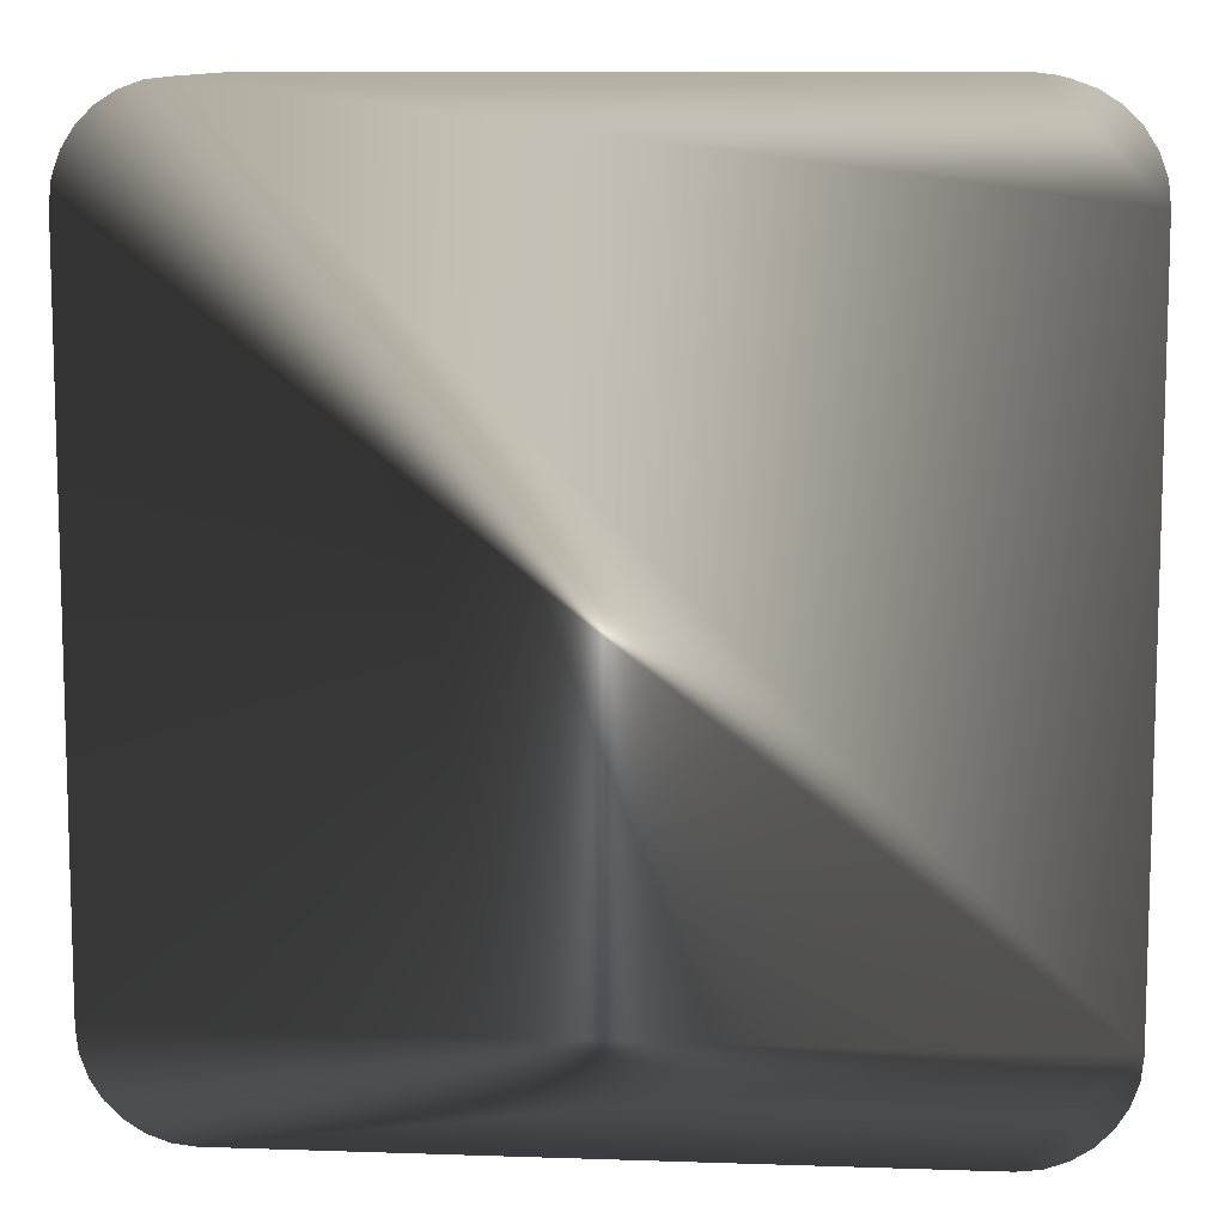
<metadata>
{"format":"obj","ext":"obj","renderer":"f3d","projection":"perspective","resolution":1024,"background":"white","views":[{"elev":9.7,"azim":5.0,"up":"+Z"}]}
</metadata>
<code>
g
v  0.4978 0.02085 -0.4085
v  0.4952 0.02085 -0.4314
v  0.4877 0.02085 -0.4524
v  0.4759 0.02085 -0.471
v  0.4604 0.02085 -0.4865
v  0.4418 0.02085 -0.4983
v  0.4208 0.02085 -0.5058
v  0.3978 0.02085 -0.5085
v  -0.4022 0.02085 -0.5085
v  -0.4251 0.02085 -0.5058
v  -0.4461 0.02085 -0.4983
v  -0.4647 0.02085 -0.4865
v  -0.4802 0.02085 -0.471
v  -0.492 0.02085 -0.4524
v  -0.4995 0.02085 -0.4314
v  -0.5022 0.02085 -0.4085
v  -0.5022 0.02085 0.3915
v  -0.4995 0.02085 0.4145
v  -0.492 0.02085 0.4355
v  -0.4802 0.02085 0.4541
v  -0.4647 0.02085 0.4696
v  -0.4461 0.02085 0.4814
v  -0.4251 0.02085 0.4889
v  -0.4022 0.02085 0.4915
v  0.3978 0.02085 0.4915
v  0.4208 0.02085 0.4889
v  0.4418 0.02085 0.4814
v  0.4604 0.02085 0.4696
v  0.4759 0.02085 0.4541
v  0.4877 0.02085 0.4355
v  0.4952 0.02085 0.4145
v  0.4978 0.02085 0.3915
v  0.4978 0.2169 -0.4085
v  0.4952 0.2169 -0.4314
v  0.4877 0.2169 -0.4524
v  0.4759 0.2169 -0.471
v  0.4604 0.2169 -0.4865
v  0.4418 0.2169 -0.4983
v  0.4208 0.2169 -0.5058
v  0.3978 0.2169 -0.5085
v  -0.4022 0.2169 -0.5085
v  -0.4251 0.2169 -0.5058
v  -0.4461 0.2169 -0.4983
v  -0.4647 0.2169 -0.4865
v  -0.4802 0.2169 -0.471
v  -0.492 0.2169 -0.4524
v  -0.4995 0.2169 -0.4314
v  -0.5022 0.2169 -0.4085
v  -0.5022 0.2169 0.3915
v  -0.4995 0.2169 0.4145
v  -0.492 0.2169 0.4355
v  -0.4802 0.2169 0.4541
v  -0.4647 0.2169 0.4696
v  -0.4461 0.2169 0.4814
v  -0.4251 0.2169 0.4889
v  -0.4022 0.2169 0.4915
v  0.3978 0.2169 0.4915
v  0.4208 0.2169 0.4889
v  0.4418 0.2169 0.4814
v  0.4604 0.2169 0.4696
v  0.4759 0.2169 0.4541
v  0.4877 0.2169 0.4355
v  0.4952 0.2169 0.4145
v  0.4978 0.2169 0.3915
v  0.4836 0.2224 -0.4502
v  0.4723 0.2224 -0.468
v  0.4396 0.2224 -0.4942
v  0.4194 0.2224 -0.5015
v  0.3972 0.2224 -0.504
v  -0.4015 0.2224 -0.504
v  -0.4237 0.2224 -0.5015
v  -0.4439 0.2224 -0.4942
v  -0.4766 0.2224 -0.468
v  -0.4879 0.2224 -0.4502
v  -0.4977 0.2224 -0.4078
v  -0.4977 0.2224 0.3909
v  -0.4952 0.2224 0.4131
v  -0.4879 0.2224 0.4333
v  -0.4617 0.2224 0.466
v  -0.4439 0.2224 0.4773
v  -0.4237 0.2224 0.4845
v  -0.4015 0.2224 0.4871
v  0.4194 0.2224 0.4845
v  0.4934 0.2224 -0.4078
v  0.4908 0.2224 -0.43
v  0.4574 0.2224 -0.4829
v  -0.4617 0.2224 -0.4829
v  -0.4952 0.2224 -0.43
v  -0.4766 0.2224 0.4511
v  0.3972 0.2224 0.4871
v  0.4396 0.2224 0.4773
v  0.4574 0.2224 0.466
v  0.4723 0.2224 0.4511
v  0.4836 0.2224 0.4333
v  0.4908 0.2224 0.4131
v  0.4934 0.2224 0.3909
v  0.4836 0.2224 -0.4502
v  0.4723 0.2224 -0.468
v  0.4396 0.2224 -0.4942
v  0.4194 0.2224 -0.5015
v  0.3972 0.2224 -0.504
v  -0.4015 0.2224 -0.504
v  -0.4237 0.2224 -0.5015
v  -0.4439 0.2224 -0.4942
v  -0.4766 0.2224 -0.468
v  -0.4879 0.2224 -0.4502
v  -0.4977 0.2224 -0.4078
v  -0.4977 0.2224 0.3909
v  -0.4952 0.2224 0.4131
v  -0.4879 0.2224 0.4333
v  -0.4617 0.2224 0.466
v  -0.4439 0.2224 0.4773
v  -0.4237 0.2224 0.4845
v  -0.4015 0.2224 0.4871
v  0.4194 0.2224 0.4845
v  0.4934 0.2224 -0.4078
v  0.4908 0.2224 -0.43
v  0.4574 0.2224 -0.4829
v  -0.4617 0.2224 -0.4829
v  -0.4952 0.2224 -0.43
v  -0.4766 0.2224 0.4511
v  0.3972 0.2224 0.4871
v  0.4396 0.2224 0.4773
v  0.4574 0.2224 0.466
v  0.4723 0.2224 0.4511
v  0.4836 0.2224 0.4333
v  0.4908 0.2224 0.4131
v  0.4934 0.2224 0.3909
v  0.5216 -0 -0.4012
v  0.5187 0.000363 -0.4279
v  0.5095 0.000345 -0.4536
v  0.4951 0.000332 -0.4762
v  0.4762 0.000332 -0.4951
v  0.4536 0.000345 -0.5095
v  0.4279 0.000363 -0.5187
v  0.4012 -0 -0.5216
v  -0.4012 -0 -0.5216
v  -0.4279 0.000363 -0.5187
v  -0.4536 0.000345 -0.5095
v  -0.4762 0.000332 -0.4951
v  -0.4951 0.000332 -0.4762
v  -0.5095 0.000345 -0.4536
v  -0.5187 0.000363 -0.4279
v  -0.5216 -0 -0.4012
v  -0.5216 -0 0.4012
v  -0.5187 0.000363 0.4279
v  -0.5095 0.000345 0.4536
v  -0.4951 0.000332 0.4762
v  -0.4762 0.000332 0.4951
v  -0.4536 0.000345 0.5095
v  -0.4279 0.000363 0.5187
v  -0.4012 -0 0.5216
v  0.4012 -0 0.5216
v  0.4279 0.000363 0.5187
v  0.4536 0.000345 0.5095
v  0.4762 0.000332 0.4951
v  0.4951 0.000332 0.4762
v  0.5095 0.000345 0.4536
v  0.5187 0.000363 0.4279
v  0.5216 -0 0.4012
v  0.5277 0.2282 -0.4016
v  0.5244 0.2281 -0.4292
v  0.5148 0.2281 -0.4562
v  0.4997 0.2281 -0.4799
v  0.4799 0.2281 -0.4997
v  0.4562 0.2281 -0.5148
v  0.4292 0.2281 -0.5244
v  0.4016 0.2282 -0.5277
v  -0.4016 0.2282 -0.5277
v  -0.4292 0.2281 -0.5244
v  -0.4562 0.2281 -0.5148
v  -0.4799 0.2281 -0.4997
v  -0.4997 0.2281 -0.4799
v  -0.5148 0.2281 -0.4562
v  -0.5244 0.2281 -0.4292
v  -0.5277 0.2282 -0.4016
v  -0.5277 0.2282 0.4016
v  -0.5244 0.2281 0.4292
v  -0.5148 0.2281 0.4562
v  -0.4997 0.2281 0.4799
v  -0.4799 0.2281 0.4997
v  -0.4562 0.2281 0.5148
v  -0.4292 0.2281 0.5244
v  -0.4016 0.2282 0.5277
v  0.4016 0.2282 0.5277
v  0.4292 0.2281 0.5244
v  0.4562 0.2281 0.5148
v  0.4799 0.2281 0.4997
v  0.4997 0.2281 0.4799
v  0.5148 0.2281 0.4562
v  0.5244 0.2281 0.4292
v  0.5277 0.2282 0.4016
v  0.4971 0.2483 -0.4475
v  0.4844 0.2483 -0.4676
v  0.4475 0.2483 -0.4971
v  0.4248 0.2483 -0.5053
v  0.4005 0.2484 -0.5079
v  -0.4005 0.2484 -0.5079
v  -0.4248 0.2483 -0.5053
v  -0.4475 0.2483 -0.4971
v  -0.4844 0.2483 -0.4676
v  -0.4971 0.2483 -0.4475
v  -0.5079 0.2484 -0.4005
v  -0.5079 0.2484 0.4005
v  -0.5053 0.2483 0.4248
v  -0.4971 0.2483 0.4475
v  -0.4676 0.2483 0.4844
v  -0.4475 0.2483 0.4971
v  -0.4248 0.2483 0.5053
v  -0.4005 0.2484 0.5079
v  0.4248 0.2483 0.5053
v  0.5079 0.2484 -0.4005
v  0.5053 0.2483 -0.4248
v  0.4676 0.2483 -0.4844
v  -0.4676 0.2483 -0.4844
v  -0.5053 0.2483 -0.4248
v  -0.4844 0.2483 0.4676
v  0.4005 0.2484 0.5079
v  0.4475 0.2483 0.4971
v  0.4676 0.2483 0.4844
v  0.4844 0.2483 0.4676
v  0.4971 0.2483 0.4475
v  0.5053 0.2483 0.4248
v  0.5079 0.2484 0.4005
v  -0.1906 0.2305 -0.2419
v  -0.2039 0.2305 -0.2419
v  -0.2039 0.2305 -0.2722
v  -0.08332 0.2305 -0.2722
v  -0.1569 0.2305 -0.3189
v  -0.1906 0.2305 -0.3189
v  -0.1906 0.2305 -0.3038
v  -0.2039 0.2305 -0.3038
v  -0.2039 0.2305 -0.334
v  -0.07704 0.2305 -0.334
v  -0.1467 0.2305 -0.3808
v  -0.1906 0.2305 -0.3808
v  -0.1906 0.2305 -0.3657
v  -0.2039 0.2305 -0.3657
v  -0.2039 0.2305 -0.3959
v  -0.06682 0.2305 -0.3959
v  -0.06337 0.2305 -0.4323
v  -0.05764 0.2305 -0.4317
v  -0.05764 0.2305 -0.4374
v  0.04782 0.2305 -0.4374
v  0.04782 0.2305 -0.4318
v  0.05343 0.2305 -0.4323
v  0.05676 0.2305 -0.3959
v  0.1828 0.2305 -0.3959
v  0.1828 0.2305 -0.3691
v  0.1666 0.2305 -0.3691
v  0.1666 0.2305 -0.3808
v  0.1437 0.2305 -0.3808
v  0.06755 0.2305 -0.334
v  0.1828 0.2305 -0.334
v  0.1828 0.2305 -0.3073
v  0.1666 0.2305 -0.3073
v  0.1666 0.2305 -0.3189
v  0.151 0.2305 -0.3189
v  0.07338 0.2305 -0.2722
v  0.1828 0.2305 -0.2722
v  0.1828 0.2305 -0.2454
v  0.1666 0.2305 -0.2454
v  0.1666 0.2305 -0.257
v  0.1533 0.2305 -0.257
v  0.07385 0.2305 -0.2095
v  0.1251 0.2305 0.3495
v  0.1139 0.2305 0.3506
v  0.1137 0.2305 0.3484
v  -0.1262 0.2305 0.3484
v  -0.1265 0.2305 0.3506
v  -0.1377 0.2305 0.3496
v  -0.08436 0.2305 -0.2114
v  -0.159 0.2305 -0.257
v  -0.1906 0.2305 -0.257
v  -0.08045 0.2305 0.004421
v  -0.001865 0.2305 0.05805
v  0.07037 0.2305 0.004421
v  0.07593 0.2305 -0.006824
v  -0.003766 0.2305 -0.05865
v  -0.08024 0.2305 -0.006824
v  -0.09398 0.2305 0.008807
v  -0.106 0.2305 0.1354
v  -0.01142 0.2305 0.06515
v  -0.004636 0.2305 0.208
v  0.08225 0.2305 0.149
v  -0.08936 0.2305 0.149
v  -0.1175 0.2305 0.2981
v  0.1052 0.2305 0.2981
v  -0.004717 0.2305 0.2216
v  -0.003887 0.2305 -0.07216
v  0.05803 0.2305 -0.1141
v  -0.0684 0.2305 -0.1141
v  -0.1204 0.2305 0.2865
v  -0.01461 0.2305 0.2147
v  -0.1074 0.2305 0.1502
v  0.108 0.2305 0.2863
v  0.09583 0.2305 0.1534
v  0.005259 0.2305 0.2148
v  -0.08317 0.2305 -0.2239
v  -0.08002 0.2305 -0.257
v  -0.1374 0.2305 -0.257
v  0.04686 0.2305 -0.3808
v  -0.05696 0.2305 -0.3808
v  -0.0614 0.2305 -0.334
v  0.05114 0.2305 -0.334
v  -0.06284 0.2305 -0.3189
v  -0.06728 0.2305 -0.2722
v  0.05681 0.2305 -0.2722
v  0.05253 0.2305 -0.3189
v  -0.07367 0.2305 -0.2049
v  -0.08077 0.2305 -0.1302
v  -0.01538 0.2305 -0.1693
v  -0.08269 0.2305 -0.11
v  -0.09196 0.2305 -0.01247
v  -0.01399 0.2305 -0.06531
v  -0.06872 0.2305 -0.257
v  -0.07249 0.2305 -0.2174
v  -0.004472 0.2305 -0.1758
v  0.062 0.2305 -0.2155
v  0.0582 0.2305 -0.257
v  -0.05552 0.2305 -0.3959
v  0.04547 0.2305 -0.3959
v  0.0427 0.2305 -0.4261
v  -0.05265 0.2305 -0.4261
v  0.1292 0.2305 -0.3189
v  0.06382 0.2305 -0.3189
v  0.06724 0.2305 -0.2816
v  0.05815 0.2305 -0.3808
v  0.06156 0.2305 -0.3436
v  0.1222 0.2305 -0.3808
v  -0.1266 0.2305 -0.3808
v  -0.07175 0.2305 -0.344
v  -0.06826 0.2305 -0.3808
v  0.09436 0.2305 0.1373
v  -0.001596 0.2305 0.07186
v  -0.09038 0.2305 0.1378
v  0.0944 0.2305 0.1378
v  -0.136 0.2305 -0.3189
v  -0.07766 0.2305 -0.2819
v  -0.07414 0.2305 -0.3189
v  0.08016 0.2305 -0.01749
v  0.0717 0.2305 -0.1098
v  0.006341 0.2305 -0.0655
v  0.0565 0.2305 -0.1254
v  -0.004541 0.2305 -0.1627
v  -0.06692 0.2305 -0.1254
v  0.09303 0.2305 0.1228
v  0.08262 0.2305 0.00933
v  0.007965 0.2305 0.06476
v  0.06314 0.2305 -0.2031
v  0.006366 0.2305 -0.1692
v  0.06981 0.2305 -0.1304
v  0.1127 0.2305 0.3371
v  0.1101 0.2305 0.3093
v  -0.1225 0.2305 0.3093
v  -0.1252 0.2305 0.3371
v  0.1314 0.2305 -0.257
v  0.06949 0.2305 -0.257
v  0.07271 0.2305 -0.222
v  0.08183 0.2305 -0.1225
v  -0.09281 0.2305 -0.1225
v  -0.05237 0.2305 0.3484
v  -0.05237 0.2305 0.02358
v  -0.05237 0.2305 0.004421
v  -0.05237 0.2305 -0.02571
v  -0.05237 0.2305 -0.006824
v  -0.05237 0.2305 0.09555
v  -0.05237 0.2305 0.03721
v  -0.05237 0.2305 0.149
v  -0.05237 0.2305 0.1748
v  -0.05237 0.2305 0.2981
v  -0.05237 0.2305 0.2539
v  -0.05237 0.2305 -0.1141
v  -0.05237 0.2305 -0.1037
v  -0.05237 0.2305 0.2403
v  -0.05237 0.2305 0.1885
v  -0.05237 0.2305 -0.0393
v  -0.05237 0.2305 -0.09026
v  -0.05237 0.2305 0.1096
v  -0.05237 0.2305 0.1378
v  -0.05237 0.2305 0.3093
v  -0.05237 0.2305 0.3371
v  -0.05237 0.2305 -0.1225
v  0.1058 0.2305 0.1391
v  -0.05237 0.2305 0.1391
v  0.07296 0.2305 0.3484
v  0.07296 0.2305 0.3371
v  0.07296 0.2305 0.3093
v  0.07296 0.2305 0.2981
v  0.07296 0.2305 0.2756
v  0.07296 0.2305 0.1553
v  0.07296 0.2305 0.149
v  0.07296 0.2305 0.1689
v  0.07296 0.2305 0.2619
v  0.07296 0.2305 0.1391
v  0.07296 0.2305 0.1378
v  0.07296 0.2305 0.1227
v  0.07296 0.2305 -0.006824
v  0.07296 0.2305 -0.008757
v  0.07296 0.2305 -0.1225
v  0.07296 0.2305 -0.0961
v  0.07296 0.2305 -0.02218
v  0.07296 0.2305 0.01651
v  0.07296 0.2305 0.1091
v  -0.05237 0.2305 -0.4374
v  -0.05237 0.2305 -0.3808
v  -0.05237 0.2305 -0.334
v  -0.05237 0.2305 -0.2722
v  -0.05237 0.2305 -0.3189
v  -0.05237 0.2305 -0.1472
v  -0.05237 0.2305 -0.1919
v  -0.05237 0.2305 -0.2051
v  -0.05237 0.2305 -0.257
v  -0.05237 0.2305 -0.3959
v  -0.05237 0.2305 -0.4261
v  -0.05237 0.2305 -0.1341
v  -0.05237 0.2305 -0.1254
v  0.08625 0.2305 -0.2799
v  0.0561 0.2305 -0.2799
v  0.07296 0.2305 -0.257
v  0.07296 0.2305 -0.2221
v  0.07296 0.2305 -0.2799
v  -0.05237 0.2305 -0.2012
v  -0.04601 0.2305 -0.2012
v  0.03798 0.2305 -0.2012
v  0.07296 0.2305 -0.2012
v  0.05989 0.2305 -0.2012
v  0.06332 0.2305 -0.2012
v  0.01029 0.2305 -0.1225
v  0.01029 0.2305 -0.1254
v  0.01029 0.2305 -0.1536
v  0.01029 0.2305 -0.1846
v  0.01029 0.2305 -0.1715
v  0.01029 0.2305 -0.1668
v  0.01029 0.2305 -0.257
v  0.01029 0.2305 -0.2722
v  0.07296 0.2305 -0.3959
v  0.07296 0.2305 -0.3373
v  0.07296 0.2305 -0.334
v  0.07296 0.2305 -0.3189
v  0.07296 0.2305 -0.285
v  0.07296 0.2305 -0.3506
v  0.07296 0.2305 -0.3808
v  -0.09553 0.2305 -0.2799
v  -0.06655 0.2305 -0.2799
v  -0.1281 0.2305 -0.2722
v  -0.1281 0.2305 -0.2382
v  -0.1281 0.2305 -0.257
v  -0.1281 0.2305 -0.2514
v  -0.1281 0.2305 -0.3006
v  -0.1281 0.2305 -0.334
v  -0.1281 0.2305 -0.3683
v  -0.1281 0.2305 -0.3959
v  -0.1281 0.2305 -0.3139
v  -0.1281 0.2305 -0.3189
v  -0.1137 0.2305 -0.3586
v  -0.05906 0.2305 -0.3586
v  -0.09353 0.2305 -0.3586
v  -0.07037 0.2305 -0.3586
v  -0.09025 0.2305 -0.2899
v  -0.09025 0.2305 -0.3189
v  -0.09025 0.2305 -0.334
v  -0.09025 0.2305 -0.3429
v  -0.09025 0.2305 -0.2799
v  -0.09025 0.2305 -0.3564
v  -0.09025 0.2305 -0.3959
v  -0.09025 0.2305 -0.3808
v  0.1927 0.2305 0.3698
v  0.1983 0.2305 0.4007
v  -0.2011 0.2305 0.4007
v  -0.1954 0.2305 0.3698
v  -0.0028 0.2305 0.4007
v  -0.0028 0.2305 0.3698
g Powerline
f 34 33 1 2
f 35 34 2 3
f 36 35 3 4
f 37 36 4 5
f 38 37 5 6
f 39 38 6 7
f 40 39 7 8
f 41 40 8 9
f 42 41 9 10
f 43 42 10 11
f 44 43 11 12
f 45 44 12 13
f 46 45 13 14
f 47 46 14 15
f 48 47 15 16
f 49 48 16 17
f 50 49 17 18
f 51 50 18 19
f 52 51 19 20
f 53 52 20 21
f 54 53 21 22
f 55 54 22 23
f 56 55 23 24
f 57 56 24 25
f 58 57 25 26
f 59 58 26 27
f 60 59 27 28
f 61 60 28 29
f 62 61 29 30
f 63 62 30 31
f 64 63 31 32
f 33 64 32 1
f 4 3 6 5
f 2 7 6 3
f 25 28 27 26
f 25 30 29 28
f 25 32 31 30
f 24 1 32 25
f 23 22 1 24
f 21 20 1 22
f 19 18 1 20
f 17 16 1 18
f 15 14 1 16
f 13 12 1 14
f 11 10 1 12
f 9 8 1 10
f 7 2 1 8
f 34 85 84 33
f 35 65 85 34
f 36 66 65 35
f 37 86 66 36
f 38 67 86 37
f 39 68 67 38
f 40 69 68 39
f 41 70 69 40
f 42 71 70 41
f 43 72 71 42
f 44 87 72 43
f 45 73 87 44
f 46 74 73 45
f 47 88 74 46
f 48 75 88 47
f 49 76 75 48
f 50 77 76 49
f 51 78 77 50
f 52 89 78 51
f 53 79 89 52
f 54 80 79 53
f 55 81 80 54
f 56 82 81 55
f 57 90 82 56
f 58 83 90 57
f 59 91 83 58
f 60 92 91 59
f 61 93 92 60
f 62 94 93 61
f 63 95 94 62
f 64 96 95 63
f 33 84 96 64
f 123 124 122 115
f 125 126 122 124
f 127 128 122 126
f 99 97 98 118
f 99 100 117 97
f 100 101 116 117
f 102 103 116 101
f 104 119 116 103
f 105 106 116 119
f 120 107 116 106
f 108 109 116 107
f 110 121 116 109
f 111 112 116 121
f 113 114 116 112
f 114 122 128 116
f 162 130 129 161
f 163 131 130 162
f 164 132 131 163
f 165 133 132 164
f 166 134 133 165
f 167 135 134 166
f 168 136 135 167
f 169 137 136 168
f 170 138 137 169
f 171 139 138 170
f 172 140 139 171
f 173 141 140 172
f 174 142 141 173
f 175 143 142 174
f 176 144 143 175
f 177 145 144 176
f 178 146 145 177
f 179 147 146 178
f 180 148 147 179
f 181 149 148 180
f 182 150 149 181
f 183 151 150 182
f 184 152 151 183
f 185 153 152 184
f 186 154 153 185
f 187 155 154 186
f 188 156 155 187
f 189 157 156 188
f 190 158 157 189
f 191 159 158 190
f 192 160 159 191
f 161 129 160 192
f 134 131 132 133
f 155 156 153 154
f 157 158 153 156
f 159 160 153 158
f 160 129 152 153
f 129 150 151 152
f 129 148 149 150
f 129 146 147 148
f 129 144 145 146
f 129 142 143 144
f 129 140 141 142
f 129 138 139 140
f 129 136 137 138
f 129 130 135 136
f 130 131 134 135
f 162 161 212 213
f 163 162 213 193
f 164 163 193 194
f 165 164 194 214
f 166 165 214 195
f 167 166 195 196
f 168 167 196 197
f 169 168 197 198
f 170 169 198 199
f 171 170 199 200
f 172 171 200 215
f 173 172 215 201
f 174 173 201 202
f 175 174 202 216
f 176 175 216 203
f 177 176 203 204
f 178 177 204 205
f 179 178 205 206
f 180 179 206 217
f 181 180 217 207
f 182 181 207 208
f 183 182 208 209
f 184 183 209 210
f 185 184 210 218
f 186 185 218 211
f 187 186 211 219
f 188 187 219 220
f 189 188 220 221
f 190 189 221 222
f 191 190 222 223
f 192 191 223 224
f 161 192 224 212
f 218 220 219 211
f 194 193 195 214
f 213 196 195 193
f 212 197 196 213
f 212 199 198 197
f 212 215 200 199
f 212 202 201 215
f 212 203 216 202
f 212 205 204 203
f 212 217 206 205
f 212 208 207 217
f 212 210 209 208
f 224 218 210 212
f 223 222 218 224
f 221 220 218 222
f 230 233 232
f 269 271 270
f 395 380 385
f 386 382 362
f 386 353 387
f 384 347 334
f 437 328 443
f 423 424 412
f 260 357 264
f 429 417 383
f 352 426 428
f 320 359 358
f 248 330 252
f 301 447 449
f 346 383 417
f 466 331 467
f 450 460 454
f 332 457 459
f 321 406 414
f 235 452 331
f 276 403 277
f 388 371 381
f 435 408 413
f 312 424 411
f 425 433 427
f 255 257 256
f 461 451 455
f 378 290 374
f 376 284 370
f 463 458 456
f 392 385 369
f 338 450 454
f 230 232 231
f 233 229 451
f 229 233 230
f 451 338 455
f 450 338 229
f 338 451 229
f 356 362 382
f 356 269 362
f 286 376 370
f 271 269 356
f 356 355 271
f 383 292 373
f 287 381 371
f 336 385 380
f 286 369 336
f 295 286 282
f 376 286 295
f 367 336 379
f 336 282 286
f 385 336 369
f 336 367 282
f 295 282 361
f 293 372 375
f 293 295 361
f 355 287 293
f 381 287 355
f 372 293 287
f 314 365 377
f 361 355 293
f 292 378 374
f 292 361 313
f 292 383 346
f 378 292 313
f 361 314 313
f 361 281 314
f 281 361 282
f 275 368 363
f 280 364 366
f 280 314 275
f 314 280 365
f 364 280 275
f 281 275 314
f 368 275 281
f 361 271 355
f 380 395 396
f 382 386 387
f 285 297 337
f 388 288 389
f 296 266 384
f 353 268 266
f 353 386 268
f 266 268 267
f 266 354 353
f 266 296 354
f 390 296 394
f 288 354 296
f 288 388 354
f 296 390 288
f 393 285 391
f 285 395 392
f 384 297 296
f 384 337 297
f 285 393 297
f 399 341 402
f 395 337 396
f 397 347 404
f 348 384 360
f 347 384 348
f 347 397 334
f 337 384 334
f 337 395 285
f 360 400 342
f 403 278 398
f 341 399 278
f 278 403 348
f 348 341 278
f 360 341 348
f 360 401 341
f 327 419 422
f 323 245 244
f 406 322 414
f 329 302 305
f 328 247 302
f 328 437 247
f 302 329 328
f 322 302 247
f 302 322 406
f 323 405 415
f 247 323 322
f 245 323 246
f 323 247 246
f 405 323 244
f 253 440 439
f 409 305 407
f 327 422 441
f 419 326 309
f 326 419 327
f 305 309 326
f 305 409 309
f 329 438 442
f 305 253 329
f 440 253 326
f 253 305 326
f 438 329 253
f 422 259 418
f 265 421 426
f 261 263 262
f 260 264 263
f 357 259 420
f 357 260 259
f 263 261 260
f 360 426 352
f 357 265 264
f 265 357 421
f 426 360 265
f 259 422 320
f 417 429 430
f 429 344 430
f 352 434 344
f 352 400 360
f 344 434 431
f 344 429 291
f 344 400 352
f 358 420 259
f 427 319 425
f 359 426 421
f 359 320 319
f 426 359 319
f 426 350 428
f 319 427 350
f 350 426 319
f 435 308 436
f 308 422 419
f 358 259 320
f 422 308 320
f 308 435 320
f 249 251 250
f 438 330 442
f 330 437 443
f 330 248 437
f 330 438 252
f 251 248 252
f 251 249 248
f 274 227 226
f 446 301 448
f 447 301 273
f 301 446 273
f 274 226 225
f 227 273 446
f 273 227 274
f 447 299 449
f 423 310 411
f 361 310 272
f 346 416 311
f 346 361 292
f 311 416 410
f 311 361 346
f 361 311 310
f 317 316 299
f 310 412 317
f 310 423 412
f 317 272 310
f 307 228 300
f 307 413 408
f 299 316 300
f 299 272 317
f 272 299 447
f 316 307 300
f 413 307 316
f 448 228 446
f 228 464 444
f 228 445 339
f 445 228 307
f 228 448 300
f 331 456 458
f 331 453 235
f 331 466 453
f 456 331 452
f 460 444 464
f 444 460 450
f 339 464 228
f 461 234 462
f 463 332 465
f 304 332 234
f 457 332 304
f 332 463 234
f 234 340 304
f 234 461 340
f 304 409 407
f 464 339 460
f 340 445 306
f 445 340 339
f 306 304 340
f 409 304 306
f 240 324 241
f 303 333 457
f 240 466 333
f 406 321 303
f 240 303 321
f 457 333 459
f 333 466 467
f 333 303 240
f 242 405 243
f 242 324 415
f 324 240 321
f 242 241 324
f 405 242 415
f 236 238 237
f 235 239 236
f 239 235 453
f 238 236 239
f 404 335 397
f 277 366 364
f 368 276 363
f 276 368 283
f 403 276 349
f 398 277 403
f 366 277 398
f 335 367 379
f 283 349 276
f 335 349 283
f 335 404 349
f 367 335 283
f 371 388 389
f 408 435 436
f 434 345 431
f 345 410 416
f 411 424 423
f 318 312 345
f 424 312 318
f 410 345 312
f 318 433 432
f 345 351 318
f 345 434 351
f 433 318 351
f 433 425 432
f 418 441 422
f 254 439 325
f 257 255 254
f 254 258 257
f 325 439 440
f 325 418 258
f 441 418 325
f 325 258 254
f 451 461 462
f 291 342 400
f 402 279 399
f 279 377 365
f 290 315 279
f 290 378 315
f 377 279 315
f 279 343 290
f 279 402 343
f 373 429 383
f 342 401 360
f 343 291 290
f 342 291 343
f 291 400 344
f 429 373 291
f 394 289 390
f 284 393 391
f 294 375 289
f 284 294 298
f 284 376 294
f 393 284 298
f 289 375 372
f 289 298 294
f 289 394 298
f 458 463 465
f 385 392 395
f 472 471 470
f 468 472 469
f 471 472 473
f 472 468 473
g

</code>
